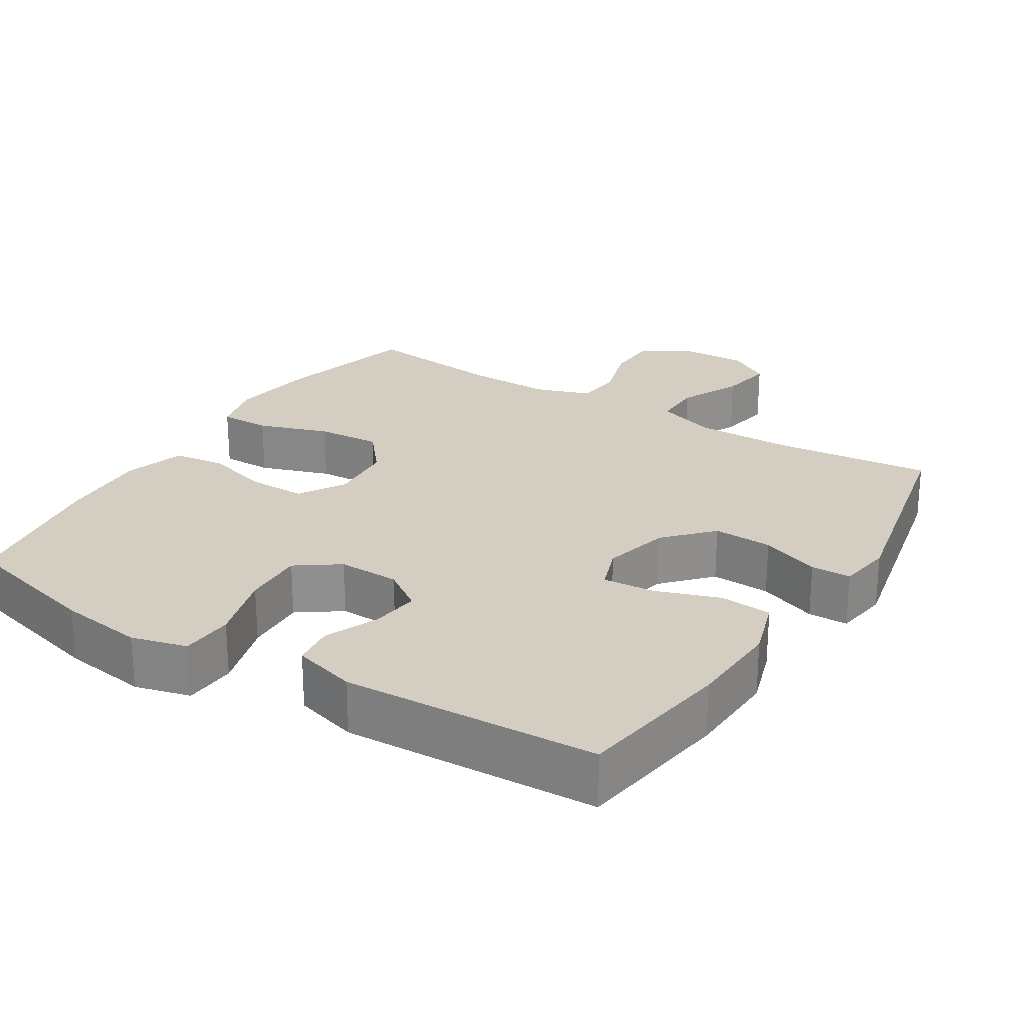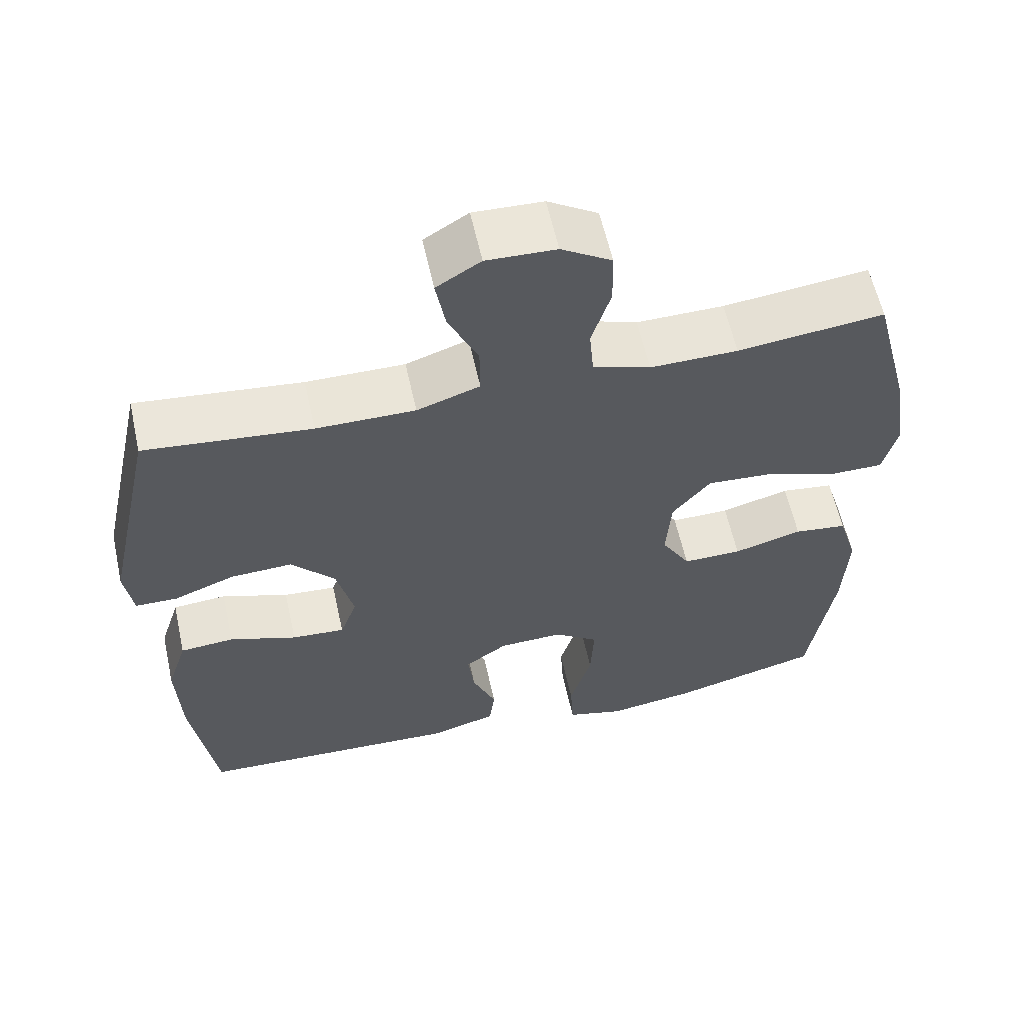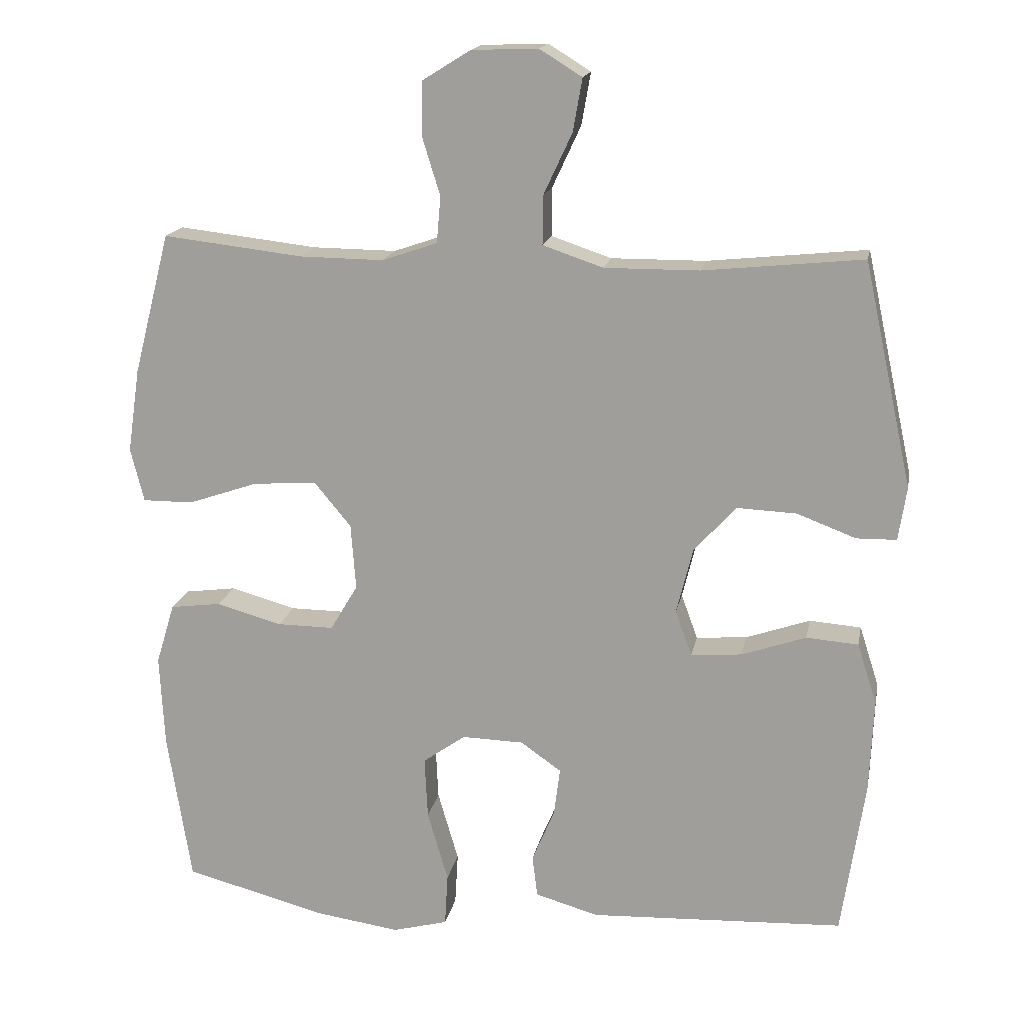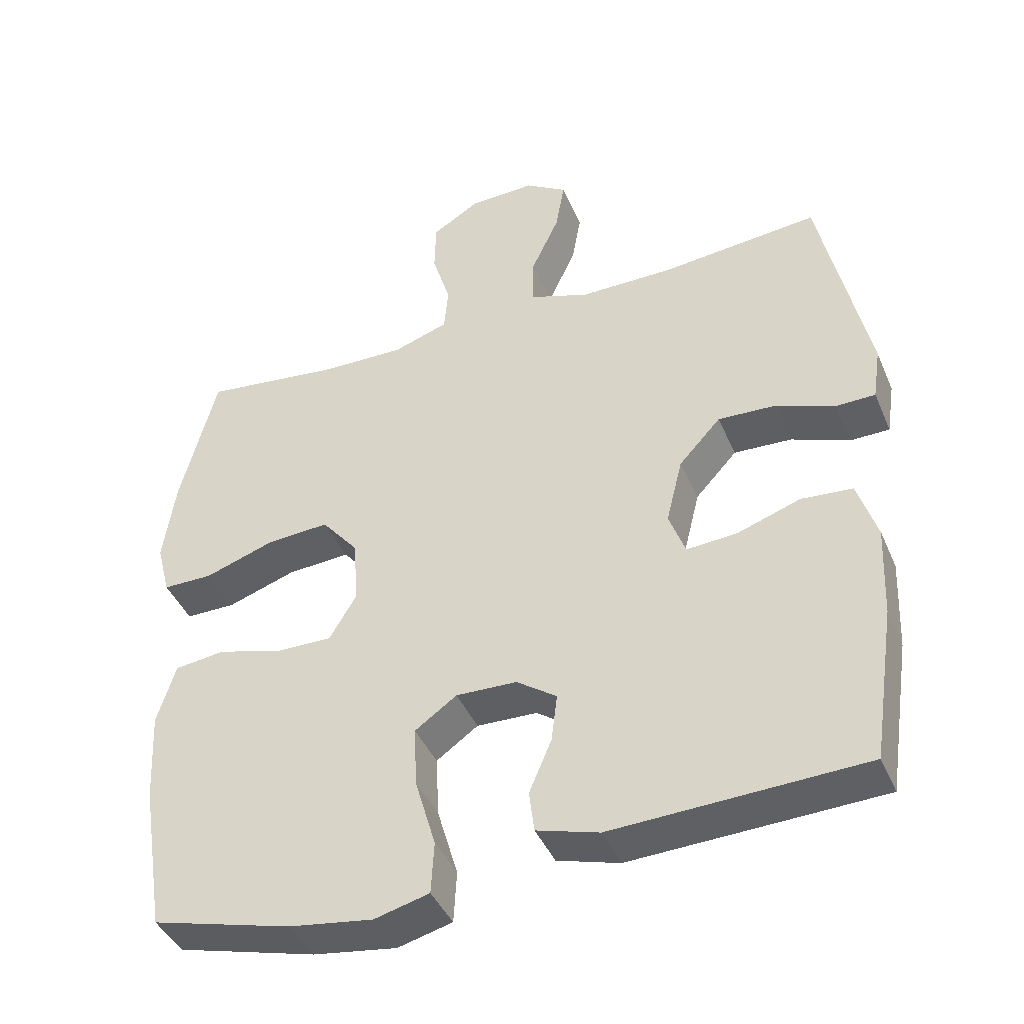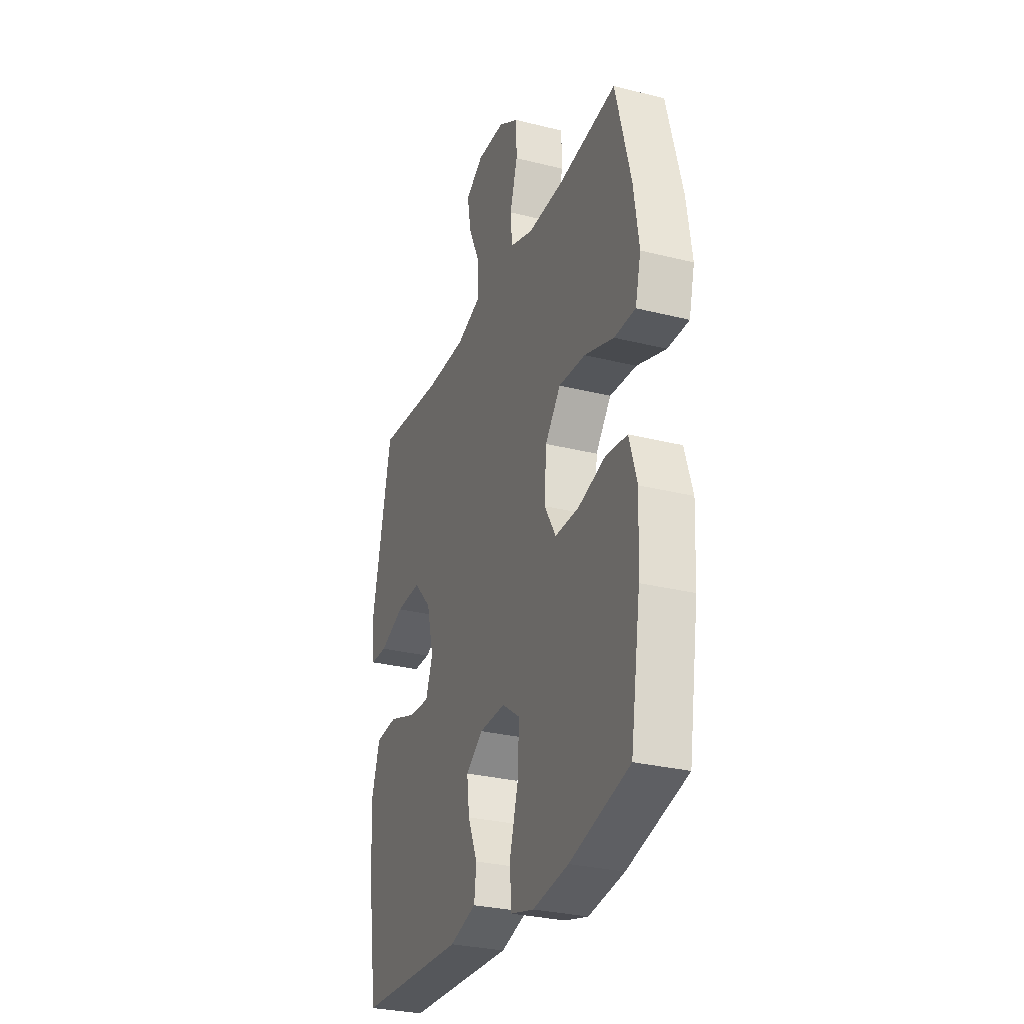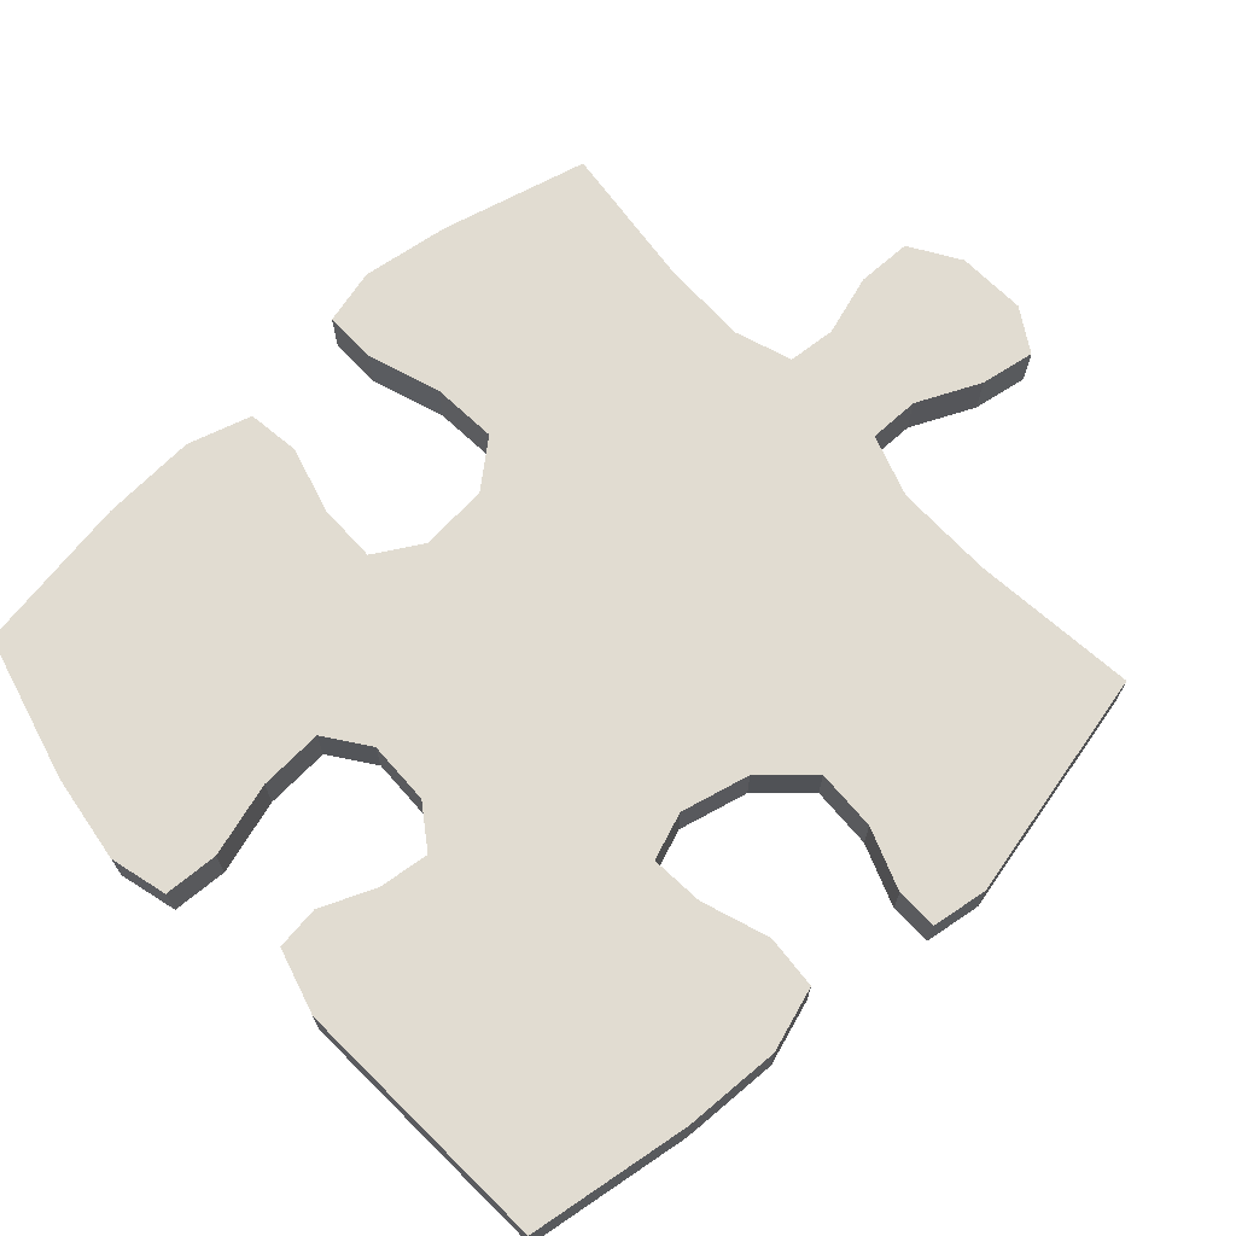
<metadata>
{"format":"obj","ext":"obj","renderer":"f3d","projection":"perspective","resolution":1024,"background":"white","views":[{"elev":24.9,"azim":-148.0,"up":"+Y"},{"elev":59.4,"azim":-12.4,"up":"+Z"},{"elev":16.6,"azim":-169.3,"up":"+Z"},{"elev":-41.8,"azim":-158.1,"up":"+Z"},{"elev":-29.3,"azim":69.6,"up":"+Z"},{"elev":69.1,"azim":-132.7,"up":"+Y"}]}
</metadata>
<code>
o path8090
v 0.5322 0.0375 -0.3157
v 0.5389 0.0375 -0.1848
v 0.5122 0.0375 -0.09711
v 0.4394 0.0375 -0.08749
v 0.3453 0.0375 -0.1137
v 0.2644 0.0375 -0.1143
v 0.2251 0.0375 -0.04788
v 0.2322 0.0375 0.04659
v 0.2848 0.0375 0.1101
v 0.3762 0.0375 0.1038
v 0.4761 0.0375 0.06956
v 0.5485 0.0375 0.06922
v 0.5678 0.0375 0.1458
v 0.5502 0.0375 0.2661
v 0.4979 0.0375 0.4687
v 0.2973 0.0375 0.4456
v 0.177 0.0375 0.4443
v 0.09791 0.0375 0.4714
v 0.09208 0.0375 0.5375
v 0.1182 0.0375 0.6223
v 0.1167 0.0375 0.6978
v 0.04783 0.0375 0.7405
v -0.04743 0.0375 0.7442
v -0.1082 0.0375 0.7066
v -0.0949 0.0375 0.6312
v -0.05403 0.0375 0.5433
v -0.05339 0.0375 0.4736
v -0.1398 0.0375 0.4444
v -0.2755 0.0375 0.4453
v -0.504 0.0375 0.4687
v -0.5737 0.0375 0.1479
v -0.5621 0.0375 0.07122
v -0.5048 0.0375 0.07014
v -0.4203 0.0375 0.1021
v -0.3356 0.0375 0.1057
v -0.275 0.0375 0.03982
v -0.2514 0.0375 -0.05558
v -0.2751 0.0375 -0.1203
v -0.3481 0.0375 -0.1149
v -0.4406 0.0375 -0.0829
v -0.5148 0.0375 -0.08865
v -0.543 0.0375 -0.1764
v -0.5372 0.0375 -0.31
v -0.504 0.0375 -0.533
v -0.1395 0.0375 -0.5491
v -0.04899 0.0375 -0.523
v -0.04161 0.0375 -0.4631
v -0.07402 0.0375 -0.3866
v -0.08277 0.0375 -0.3174
v -0.02453 0.0375 -0.2767
v 0.0636 0.0375 -0.2743
v 0.1244 0.0375 -0.3175
v 0.12 0.0375 -0.4057
v 0.09038 0.0375 -0.5073
v 0.09473 0.0375 -0.5827
v 0.174 0.0375 -0.6035
v 0.2952 0.0375 -0.5861
v 0.4979 0.0375 -0.533
v 0.5322 -0.0375 -0.3157
v 0.5389 -0.0375 -0.1848
v 0.5122 -0.0375 -0.09711
v 0.4394 -0.0375 -0.08749
v 0.3453 -0.0375 -0.1137
v 0.2644 -0.0375 -0.1143
v 0.2251 -0.0375 -0.04788
v 0.2322 -0.0375 0.04659
v 0.2848 -0.0375 0.1101
v 0.3762 -0.0375 0.1038
v 0.4761 -0.0375 0.06956
v 0.5485 -0.0375 0.06922
v 0.5678 -0.0375 0.1458
v 0.5502 -0.0375 0.2661
v 0.4979 -0.0375 0.4687
v 0.2973 -0.0375 0.4456
v 0.177 -0.0375 0.4443
v 0.09791 -0.0375 0.4714
v 0.09208 -0.0375 0.5375
v 0.1182 -0.0375 0.6223
v 0.1167 -0.0375 0.6978
v 0.04783 -0.0375 0.7405
v -0.04743 -0.0375 0.7442
v -0.1082 -0.0375 0.7066
v -0.0949 -0.0375 0.6312
v -0.05403 -0.0375 0.5433
v -0.05339 -0.0375 0.4736
v -0.1398 -0.0375 0.4444
v -0.2755 -0.0375 0.4453
v -0.504 -0.0375 0.4687
v -0.5737 -0.0375 0.1479
v -0.5621 -0.0375 0.07122
v -0.5048 -0.0375 0.07014
v -0.4203 -0.0375 0.1021
v -0.3356 -0.0375 0.1057
v -0.275 -0.0375 0.03982
v -0.2514 -0.0375 -0.05558
v -0.2751 -0.0375 -0.1203
v -0.3481 -0.0375 -0.1149
v -0.4406 -0.0375 -0.0829
v -0.5148 -0.0375 -0.08865
v -0.543 -0.0375 -0.1764
v -0.5372 -0.0375 -0.31
v -0.504 -0.0375 -0.533
v -0.1395 -0.0375 -0.5491
v -0.04899 -0.0375 -0.523
v -0.04161 -0.0375 -0.4631
v -0.07402 -0.0375 -0.3866
v -0.08277 -0.0375 -0.3174
v -0.02453 -0.0375 -0.2767
v 0.0636 -0.0375 -0.2743
v 0.1244 -0.0375 -0.3175
v 0.12 -0.0375 -0.4057
v 0.09038 -0.0375 -0.5073
v 0.09473 -0.0375 -0.5827
v 0.174 -0.0375 -0.6035
v 0.2952 -0.0375 -0.5861
v 0.4979 -0.0375 -0.533
v 0.04783 0.0375 0.7405
v -0.04743 0.0375 0.7442
v -0.1082 0.0375 0.7066
v -0.1082 0.0375 0.7066
v 0.1167 0.0375 0.6978
v -0.0949 0.0375 0.6312
v 0.1182 0.0375 0.6223
v -0.05403 0.0375 0.5433
v 0.09208 0.0375 0.5375
v -0.05339 0.0375 0.4736
v -0.05339 0.0375 0.4736
v 0.09791 0.0375 0.4714
v 0.09791 0.0375 0.4714
v -0.1398 0.0375 0.4444
v 0.177 0.0375 0.4443
v 0.4979 0.0375 0.4687
v 0.4979 0.0375 0.4687
v 0.2973 0.0375 0.4456
v -0.2755 0.0375 0.4453
v -0.504 0.0375 0.4687
v -0.504 0.0375 0.4687
v 0.5502 0.0375 0.2661
v -0.5737 0.0375 0.1479
v 0.5678 0.0375 0.1458
v -0.5621 0.0375 0.07122
v -0.5621 0.0375 0.07122
v 0.5485 0.0375 0.06922
v 0.5485 0.0375 0.06922
v 0.2848 0.0375 0.1101
v 0.3762 0.0375 0.1038
v -0.4203 0.0375 0.1021
v -0.3356 0.0375 0.1057
v 0.2322 0.0375 0.04659
v -0.275 0.0375 0.03982
v 0.4761 0.0375 0.06956
v -0.5048 0.0375 0.07014
v 0.2251 0.0375 -0.04788
v -0.2514 0.0375 -0.05558
v 0.2644 0.0375 -0.1143
v -0.2751 0.0375 -0.1203
v -0.2751 0.0375 -0.1203
v -0.3481 0.0375 -0.1149
v -0.4406 0.0375 -0.0829
v -0.5148 0.0375 -0.08865
v -0.5148 0.0375 -0.08865
v 0.5122 0.0375 -0.09711
v 0.5122 0.0375 -0.09711
v 0.4394 0.0375 -0.08749
v 0.3453 0.0375 -0.1137
v -0.543 0.0375 -0.1764
v 0.5389 0.0375 -0.1848
v -0.5372 0.0375 -0.31
v 0.5322 0.0375 -0.3157
v -0.02453 0.0375 -0.2767
v 0.0636 0.0375 -0.2743
v 0.1244 0.0375 -0.3175
v -0.08277 0.0375 -0.3174
v -0.08277 0.0375 -0.3174
v -0.07402 0.0375 -0.3866
v 0.12 0.0375 -0.4057
v -0.04161 0.0375 -0.4631
v 0.09038 0.0375 -0.5073
v -0.04899 0.0375 -0.523
v -0.04899 0.0375 -0.523
v -0.504 0.0375 -0.533
v -0.504 0.0375 -0.533
v 0.09473 0.0375 -0.5827
v 0.09473 0.0375 -0.5827
v 0.4979 0.0375 -0.533
v 0.4979 0.0375 -0.533
v -0.1395 0.0375 -0.5491
v 0.2952 0.0375 -0.5861
v 0.174 0.0375 -0.6035
v 0.04783 -0.0375 0.7405
v -0.04743 -0.0375 0.7442
v -0.1082 -0.0375 0.7066
v -0.1082 -0.0375 0.7066
v 0.1167 -0.0375 0.6978
v -0.0949 -0.0375 0.6312
v 0.1182 -0.0375 0.6223
v -0.05403 -0.0375 0.5433
v 0.09208 -0.0375 0.5375
v -0.05339 -0.0375 0.4736
v -0.05339 -0.0375 0.4736
v 0.09791 -0.0375 0.4714
v 0.09791 -0.0375 0.4714
v -0.1398 -0.0375 0.4444
v 0.177 -0.0375 0.4443
v 0.4979 -0.0375 0.4687
v 0.4979 -0.0375 0.4687
v 0.2973 -0.0375 0.4456
v -0.2755 -0.0375 0.4453
v -0.504 -0.0375 0.4687
v -0.504 -0.0375 0.4687
v 0.5502 -0.0375 0.2661
v -0.5737 -0.0375 0.1479
v 0.5678 -0.0375 0.1458
v -0.5621 -0.0375 0.07122
v -0.5621 -0.0375 0.07122
v 0.5485 -0.0375 0.06922
v 0.5485 -0.0375 0.06922
v 0.2848 -0.0375 0.1101
v 0.3762 -0.0375 0.1038
v -0.4203 -0.0375 0.1021
v -0.3356 -0.0375 0.1057
v 0.2322 -0.0375 0.04659
v -0.275 -0.0375 0.03982
v 0.4761 -0.0375 0.06956
v -0.5048 -0.0375 0.07014
v 0.2251 -0.0375 -0.04788
v -0.2514 -0.0375 -0.05558
v 0.2644 -0.0375 -0.1143
v -0.2751 -0.0375 -0.1203
v -0.2751 -0.0375 -0.1203
v -0.3481 -0.0375 -0.1149
v -0.4406 -0.0375 -0.0829
v -0.5148 -0.0375 -0.08865
v -0.5148 -0.0375 -0.08865
v 0.5122 -0.0375 -0.09711
v 0.5122 -0.0375 -0.09711
v 0.4394 -0.0375 -0.08749
v 0.3453 -0.0375 -0.1137
v -0.543 -0.0375 -0.1764
v 0.5389 -0.0375 -0.1848
v -0.5372 -0.0375 -0.31
v 0.5322 -0.0375 -0.3157
v -0.02453 -0.0375 -0.2767
v 0.0636 -0.0375 -0.2743
v 0.1244 -0.0375 -0.3175
v -0.08277 -0.0375 -0.3174
v -0.08277 -0.0375 -0.3174
v -0.07402 -0.0375 -0.3866
v 0.12 -0.0375 -0.4057
v -0.04161 -0.0375 -0.4631
v 0.09038 -0.0375 -0.5073
v -0.04899 -0.0375 -0.523
v -0.04899 -0.0375 -0.523
v -0.504 -0.0375 -0.533
v -0.504 -0.0375 -0.533
v 0.09473 -0.0375 -0.5827
v 0.09473 -0.0375 -0.5827
v 0.4979 -0.0375 -0.533
v 0.4979 -0.0375 -0.533
v -0.1395 -0.0375 -0.5491
v 0.2952 -0.0375 -0.5861
v 0.174 -0.0375 -0.6035
f 226 222 227
f 212 220 209
f 204 218 207
f 244 226 243
f 213 224 216
f 209 220 208
f 258 242 261
f 242 238 245
f 254 260 241
f 243 226 227
f 261 249 262
f 223 203 221
f 245 228 244
f 225 212 214
f 246 243 229
f 199 201 198
f 220 212 225
f 207 219 211
f 246 241 248
f 241 229 231
f 222 203 223
f 201 222 204
f 199 222 201
f 222 218 204
f 250 260 252
f 239 231 232
f 238 240 237
f 211 219 213
f 260 248 241
f 241 231 239
f 221 208 220
f 229 243 227
f 249 261 242
f 226 244 228
f 198 196 197
f 207 218 219
f 208 221 203
f 203 222 199
f 248 260 250
f 242 245 249
f 239 232 233
f 256 262 251
f 237 240 235
f 196 190 195
f 190 196 194
f 199 198 197
f 240 238 242
f 195 190 191
f 207 211 205
f 228 245 238
f 227 222 223
f 251 262 249
f 213 219 224
f 241 246 229
f 195 191 192
f 197 196 195
f 22 23 81 80
f 23 120 193 81
f 21 22 80 79
f 24 25 83 82
f 20 21 79 78
f 25 26 84 83
f 19 20 78 77
f 26 127 200 84
f 129 19 77 202
f 27 28 86 85
f 17 18 76 75
f 133 16 74 206
f 29 137 210 87
f 16 17 75 74
f 28 29 87 86
f 14 15 73 72
f 30 31 89 88
f 13 14 72 71
f 31 142 215 89
f 144 13 71 217
f 9 10 68 67
f 34 35 93 92
f 8 9 67 66
f 35 36 94 93
f 11 12 70 69
f 10 11 69 68
f 33 34 92 91
f 32 33 91 90
f 7 8 66 65
f 36 37 95 94
f 6 7 65 64
f 37 157 230 95
f 39 40 98 97
f 40 161 234 98
f 163 4 62 236
f 4 5 63 62
f 41 42 100 99
f 2 3 61 60
f 5 6 64 63
f 38 39 97 96
f 42 43 101 100
f 1 2 60 59
f 50 51 109 108
f 51 52 110 109
f 174 50 108 247
f 48 49 107 106
f 52 53 111 110
f 47 48 106 105
f 53 54 112 111
f 180 47 105 253
f 43 182 255 101
f 54 184 257 112
f 186 1 59 259
f 45 46 104 103
f 44 45 103 102
f 57 58 116 115
f 56 57 115 114
f 55 56 114 113
f 153 154 149
f 139 136 147
f 131 134 145
f 171 170 153
f 140 143 151
f 136 135 147
f 185 188 169
f 169 172 165
f 181 168 187
f 170 154 153
f 188 189 176
f 150 148 130
f 172 171 155
f 152 141 139
f 173 156 170
f 126 125 128
f 147 152 139
f 134 138 146
f 173 175 168
f 168 158 156
f 149 150 130
f 128 131 149
f 126 128 149
f 149 131 145
f 177 179 187
f 166 159 158
f 165 164 167
f 138 140 146
f 187 168 175
f 168 166 158
f 148 147 135
f 156 154 170
f 176 169 188
f 153 155 171
f 125 124 123
f 134 146 145
f 135 130 148
f 130 126 149
f 175 177 187
f 169 176 172
f 166 160 159
f 183 178 189
f 164 162 167
f 123 122 117
f 117 121 123
f 126 124 125
f 167 169 165
f 122 118 117
f 134 132 138
f 155 165 172
f 154 150 149
f 178 176 189
f 140 151 146
f 168 156 173
f 122 119 118
f 124 122 123

</code>
